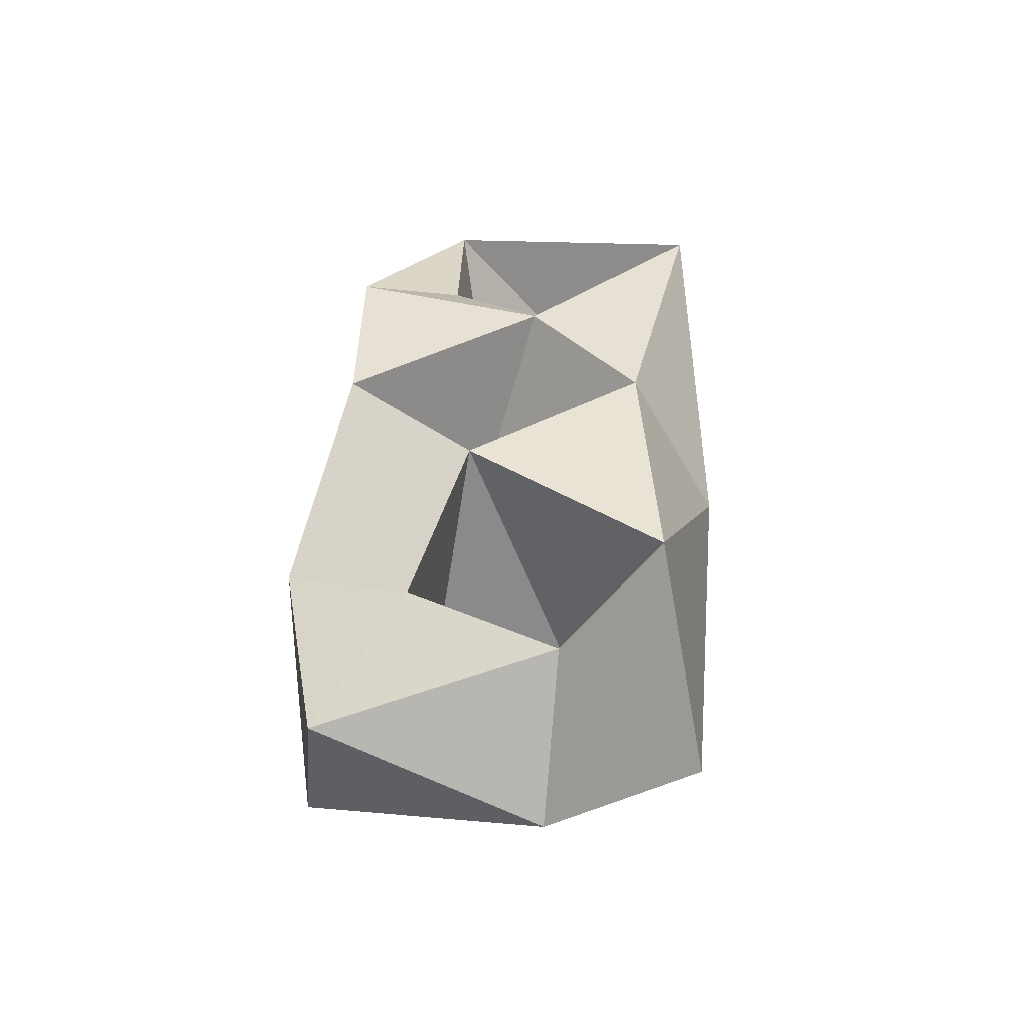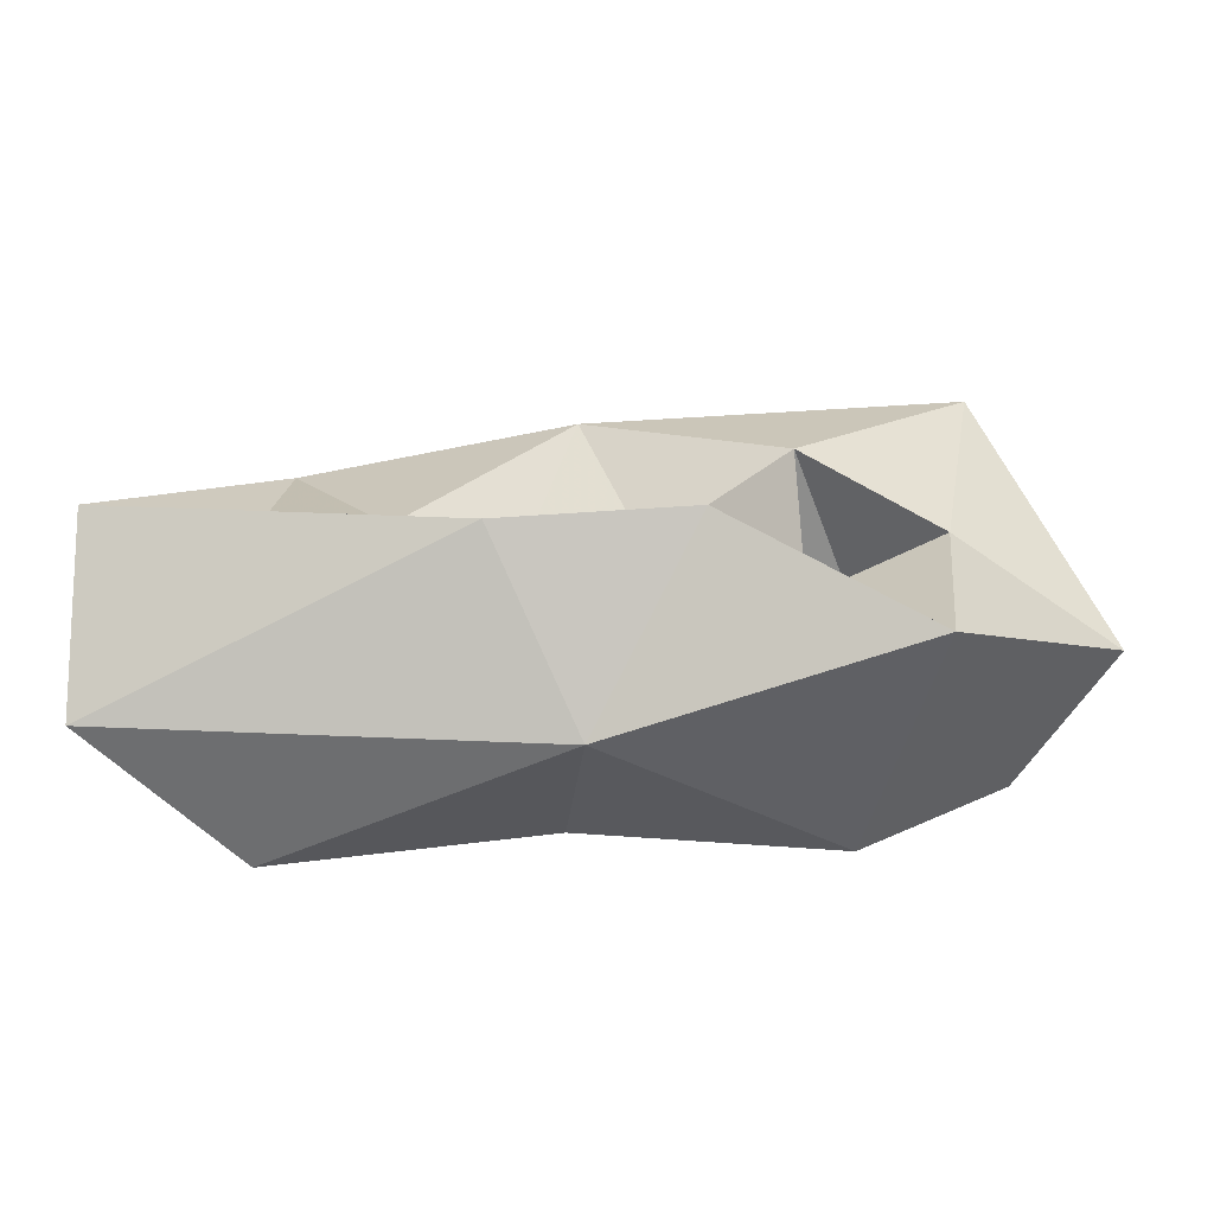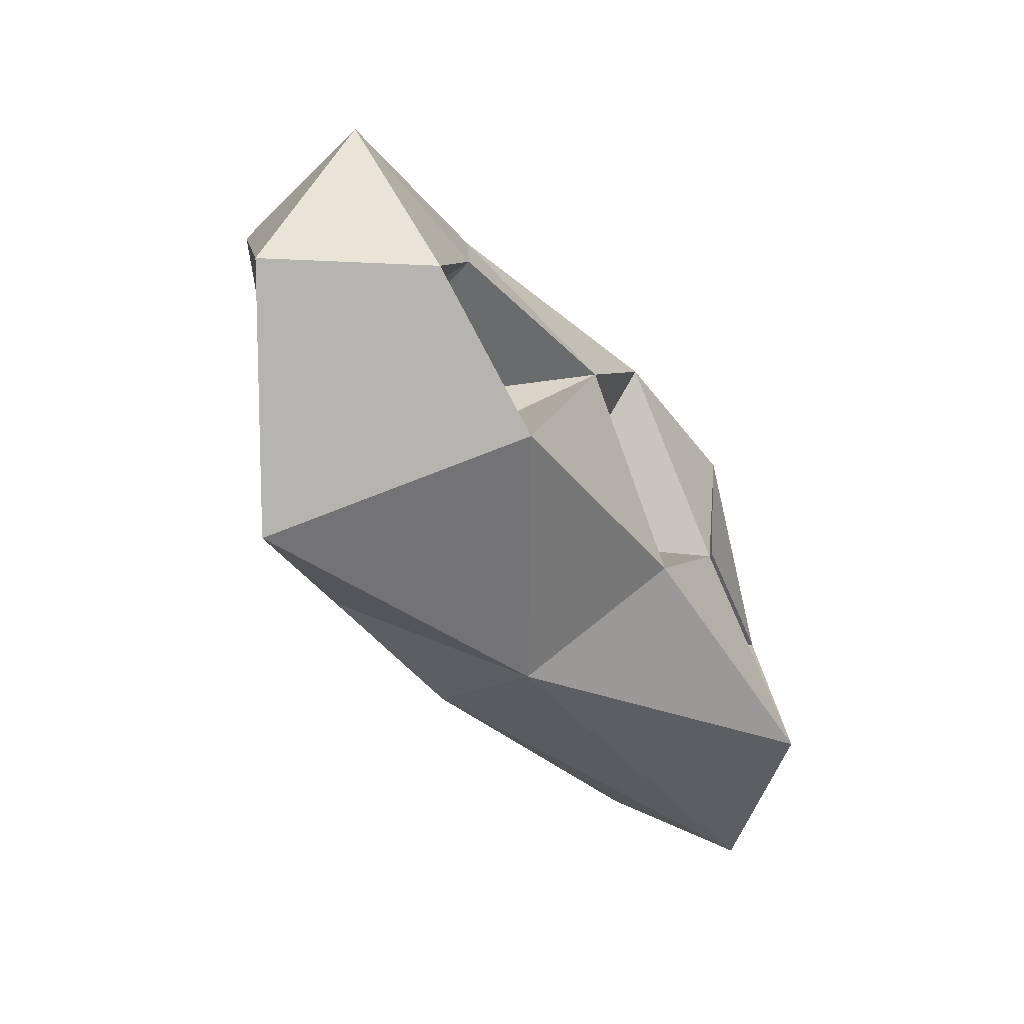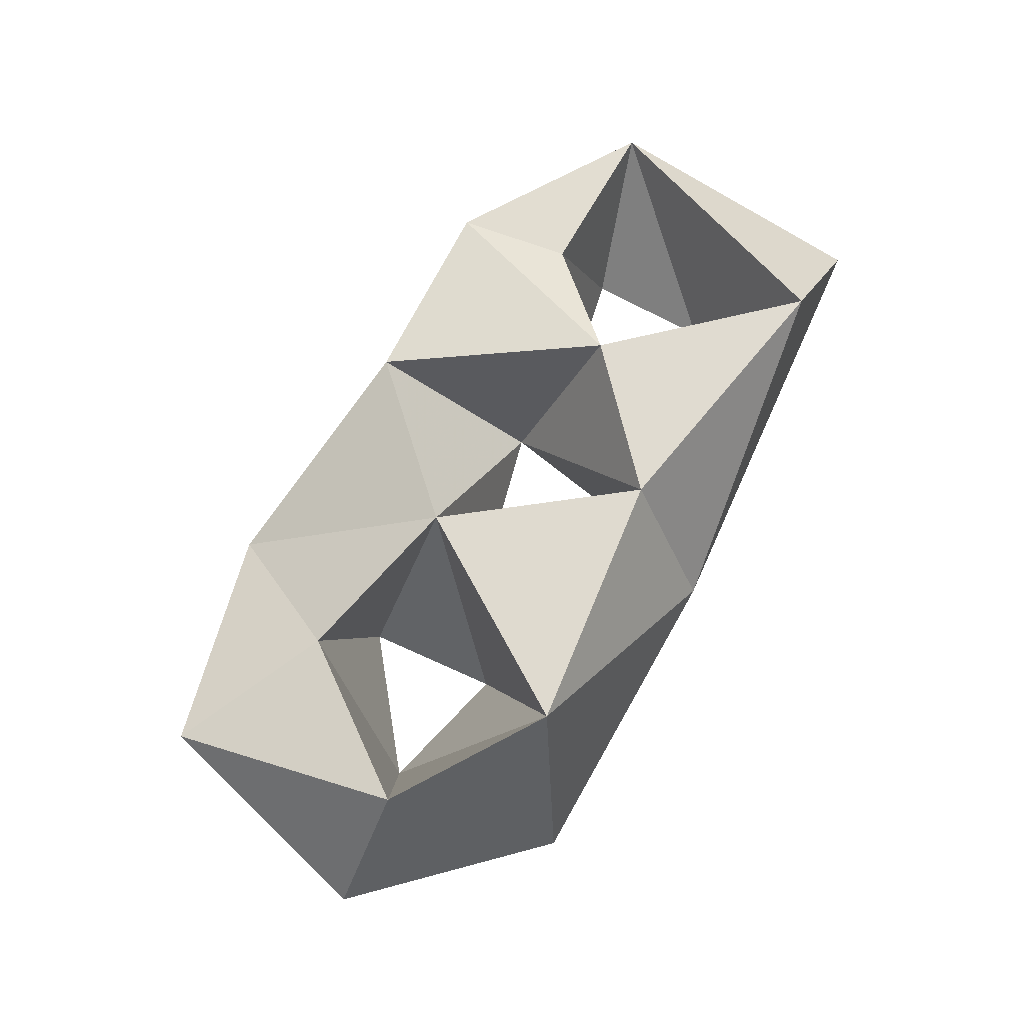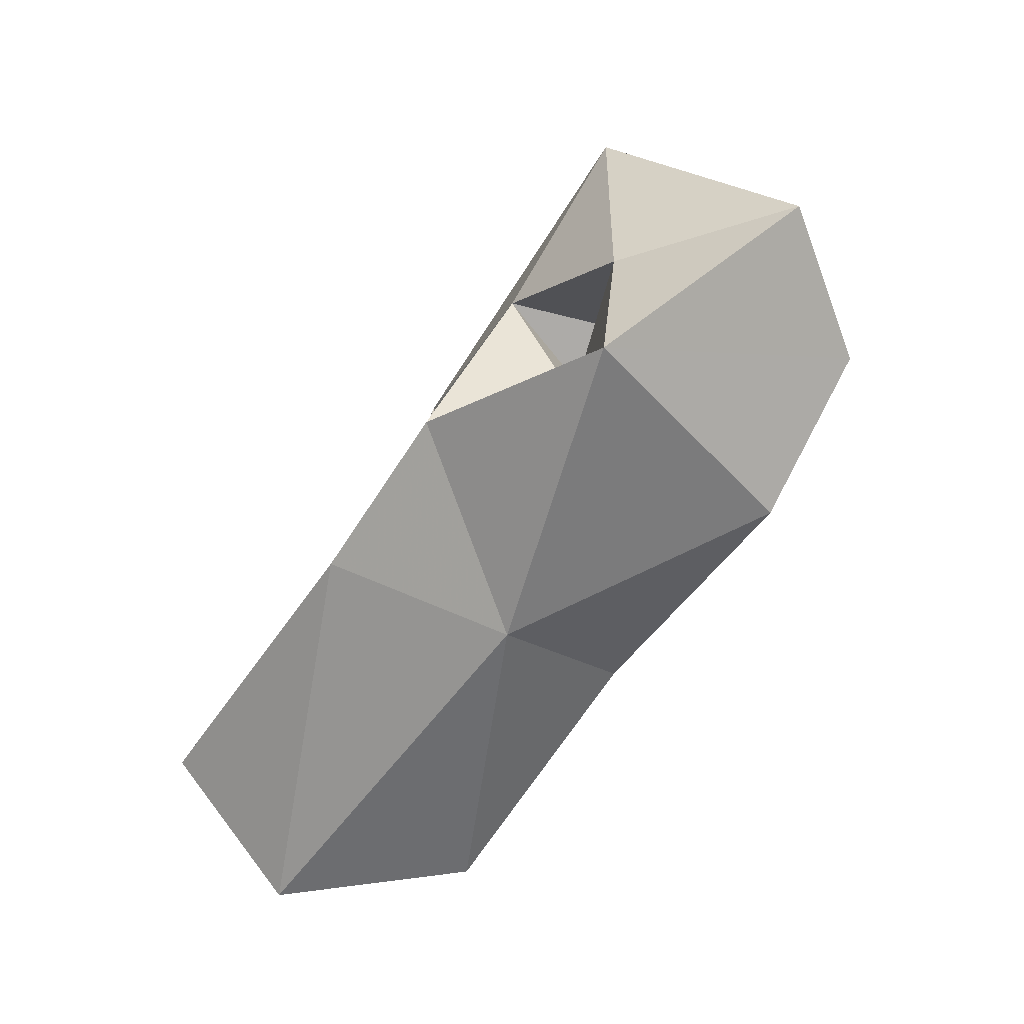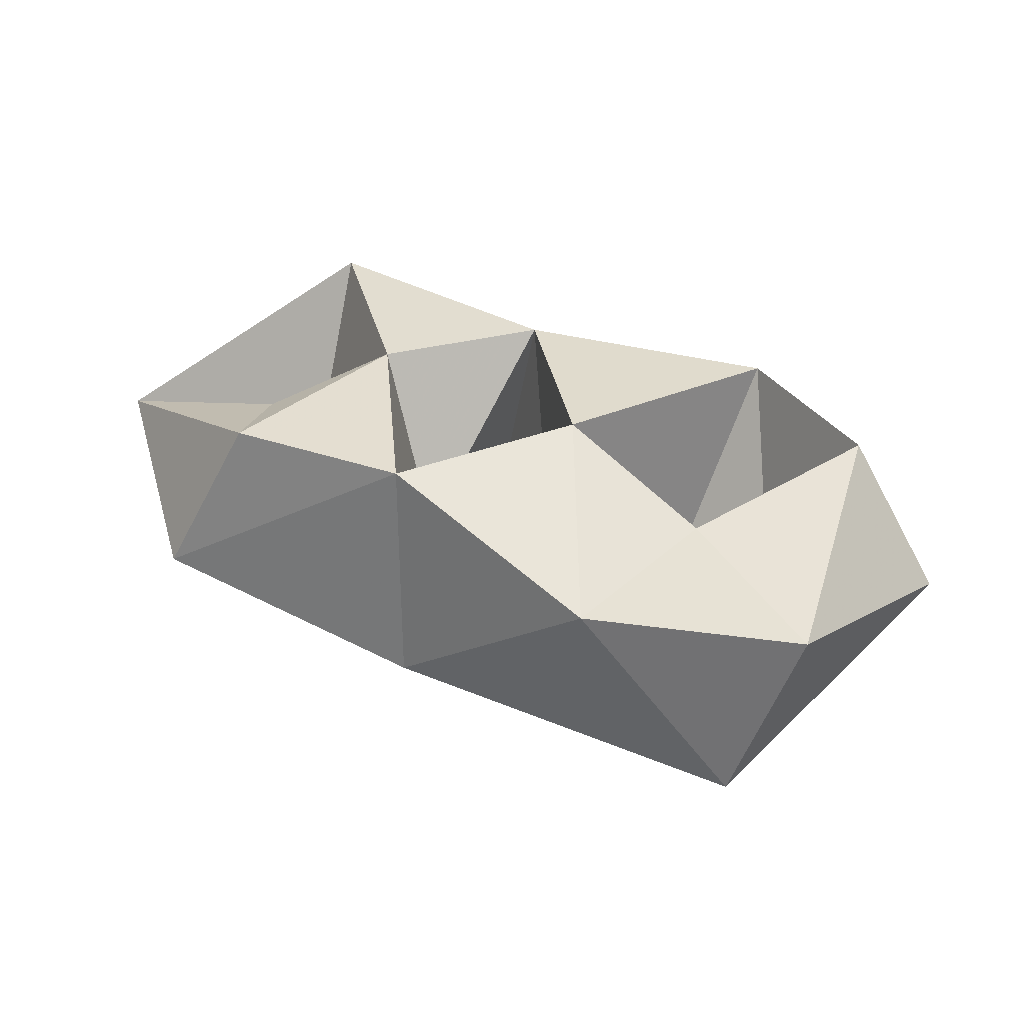
<metadata>
{"format":"obj","ext":"obj","renderer":"f3d","projection":"perspective","resolution":1024,"background":"white","views":[{"elev":41.5,"azim":-85.7,"up":"+Z"},{"elev":-60.5,"azim":-178.4,"up":"+Y"},{"elev":-44.3,"azim":-56.9,"up":"+Y"},{"elev":71.3,"azim":-60.0,"up":"+Z"},{"elev":-61.7,"azim":-124.2,"up":"+Y"},{"elev":34.5,"azim":-151.5,"up":"+Z"}]}
</metadata>
<code>
v 0.6449 1.219 1.099
v 1.949 0.7003 1.35
v 1.042 0.6092 1.356
v 1.407 1.128 1.192
v 1.627 0.9125 1.301
v 0.2542 0.9162 1.671
v 1.911 1.255 1.483
v 1.936 0.9557 1.048
v 0.4801 1.233 1.578
v 1.467 1.446 1.631
v 0.6073 1.503 1.481
v 1.209 0.8099 1.021
v 0.1698 1.392 1.502
v 1.655 0.6995 1.662
v 0.5616 0.7237 1.674
v 1.344 1.034 1.653
v 0.8219 0.8174 1.009
v 0.9018 1.065 1.275
v 1.082 1.425 1.634
v 0.6422 0.9204 1.25
v 0.378 0.998 1.169
v 1.532 1.234 1.572
v 1.637 1.513 1.278
v 1.056 1.466 1.151
v 1.09 0.7939 1.667
v 0.2941 1.44 1.112
v 1.661 1.182 1.21
v 1.179 1.136 1.297
v 0.05857 0.9291 1.386
v 0.8156 1.137 1.676
v 0.4188 0.6139 1.153
f 19 23 24
f 24 11 19
f 14 3 2
f 2 7 14
f 16 22 10
f 10 19 16
f 30 15 25
f 25 18 30
f 20 31 21
f 21 15 20
f 25 3 14
f 14 16 25
f 26 13 11
f 11 24 26
f 7 2 8
f 8 23 7
f 19 30 28
f 28 16 19
f 16 14 5
f 5 4 16
f 21 6 15
f 20 17 31
f 12 2 3
f 3 17 12
f 18 1 24
f 24 28 18
f 30 19 11
f 11 9 30
f 26 21 29
f 26 1 21
f 13 9 11
f 7 22 27
f 27 5 7
f 26 24 1
f 22 4 27
f 25 12 18
f 13 29 6
f 6 9 13
f 3 31 17
f 12 17 18
f 19 10 23
f 16 28 25
f 8 5 27
f 27 23 8
f 23 10 7
f 13 26 29
f 1 9 21
f 6 31 15
f 4 12 28
f 28 24 4
f 15 30 20
f 12 5 8
f 8 2 12
f 18 17 1
f 20 30 1
f 1 17 20
f 30 18 28
f 4 24 23
f 21 31 29
f 28 12 25
f 27 4 23
f 4 22 16
f 5 12 4
f 31 3 15
f 15 3 25
f 31 6 29
f 7 10 22
f 9 1 30
f 14 7 5
f 6 21 9

</code>
